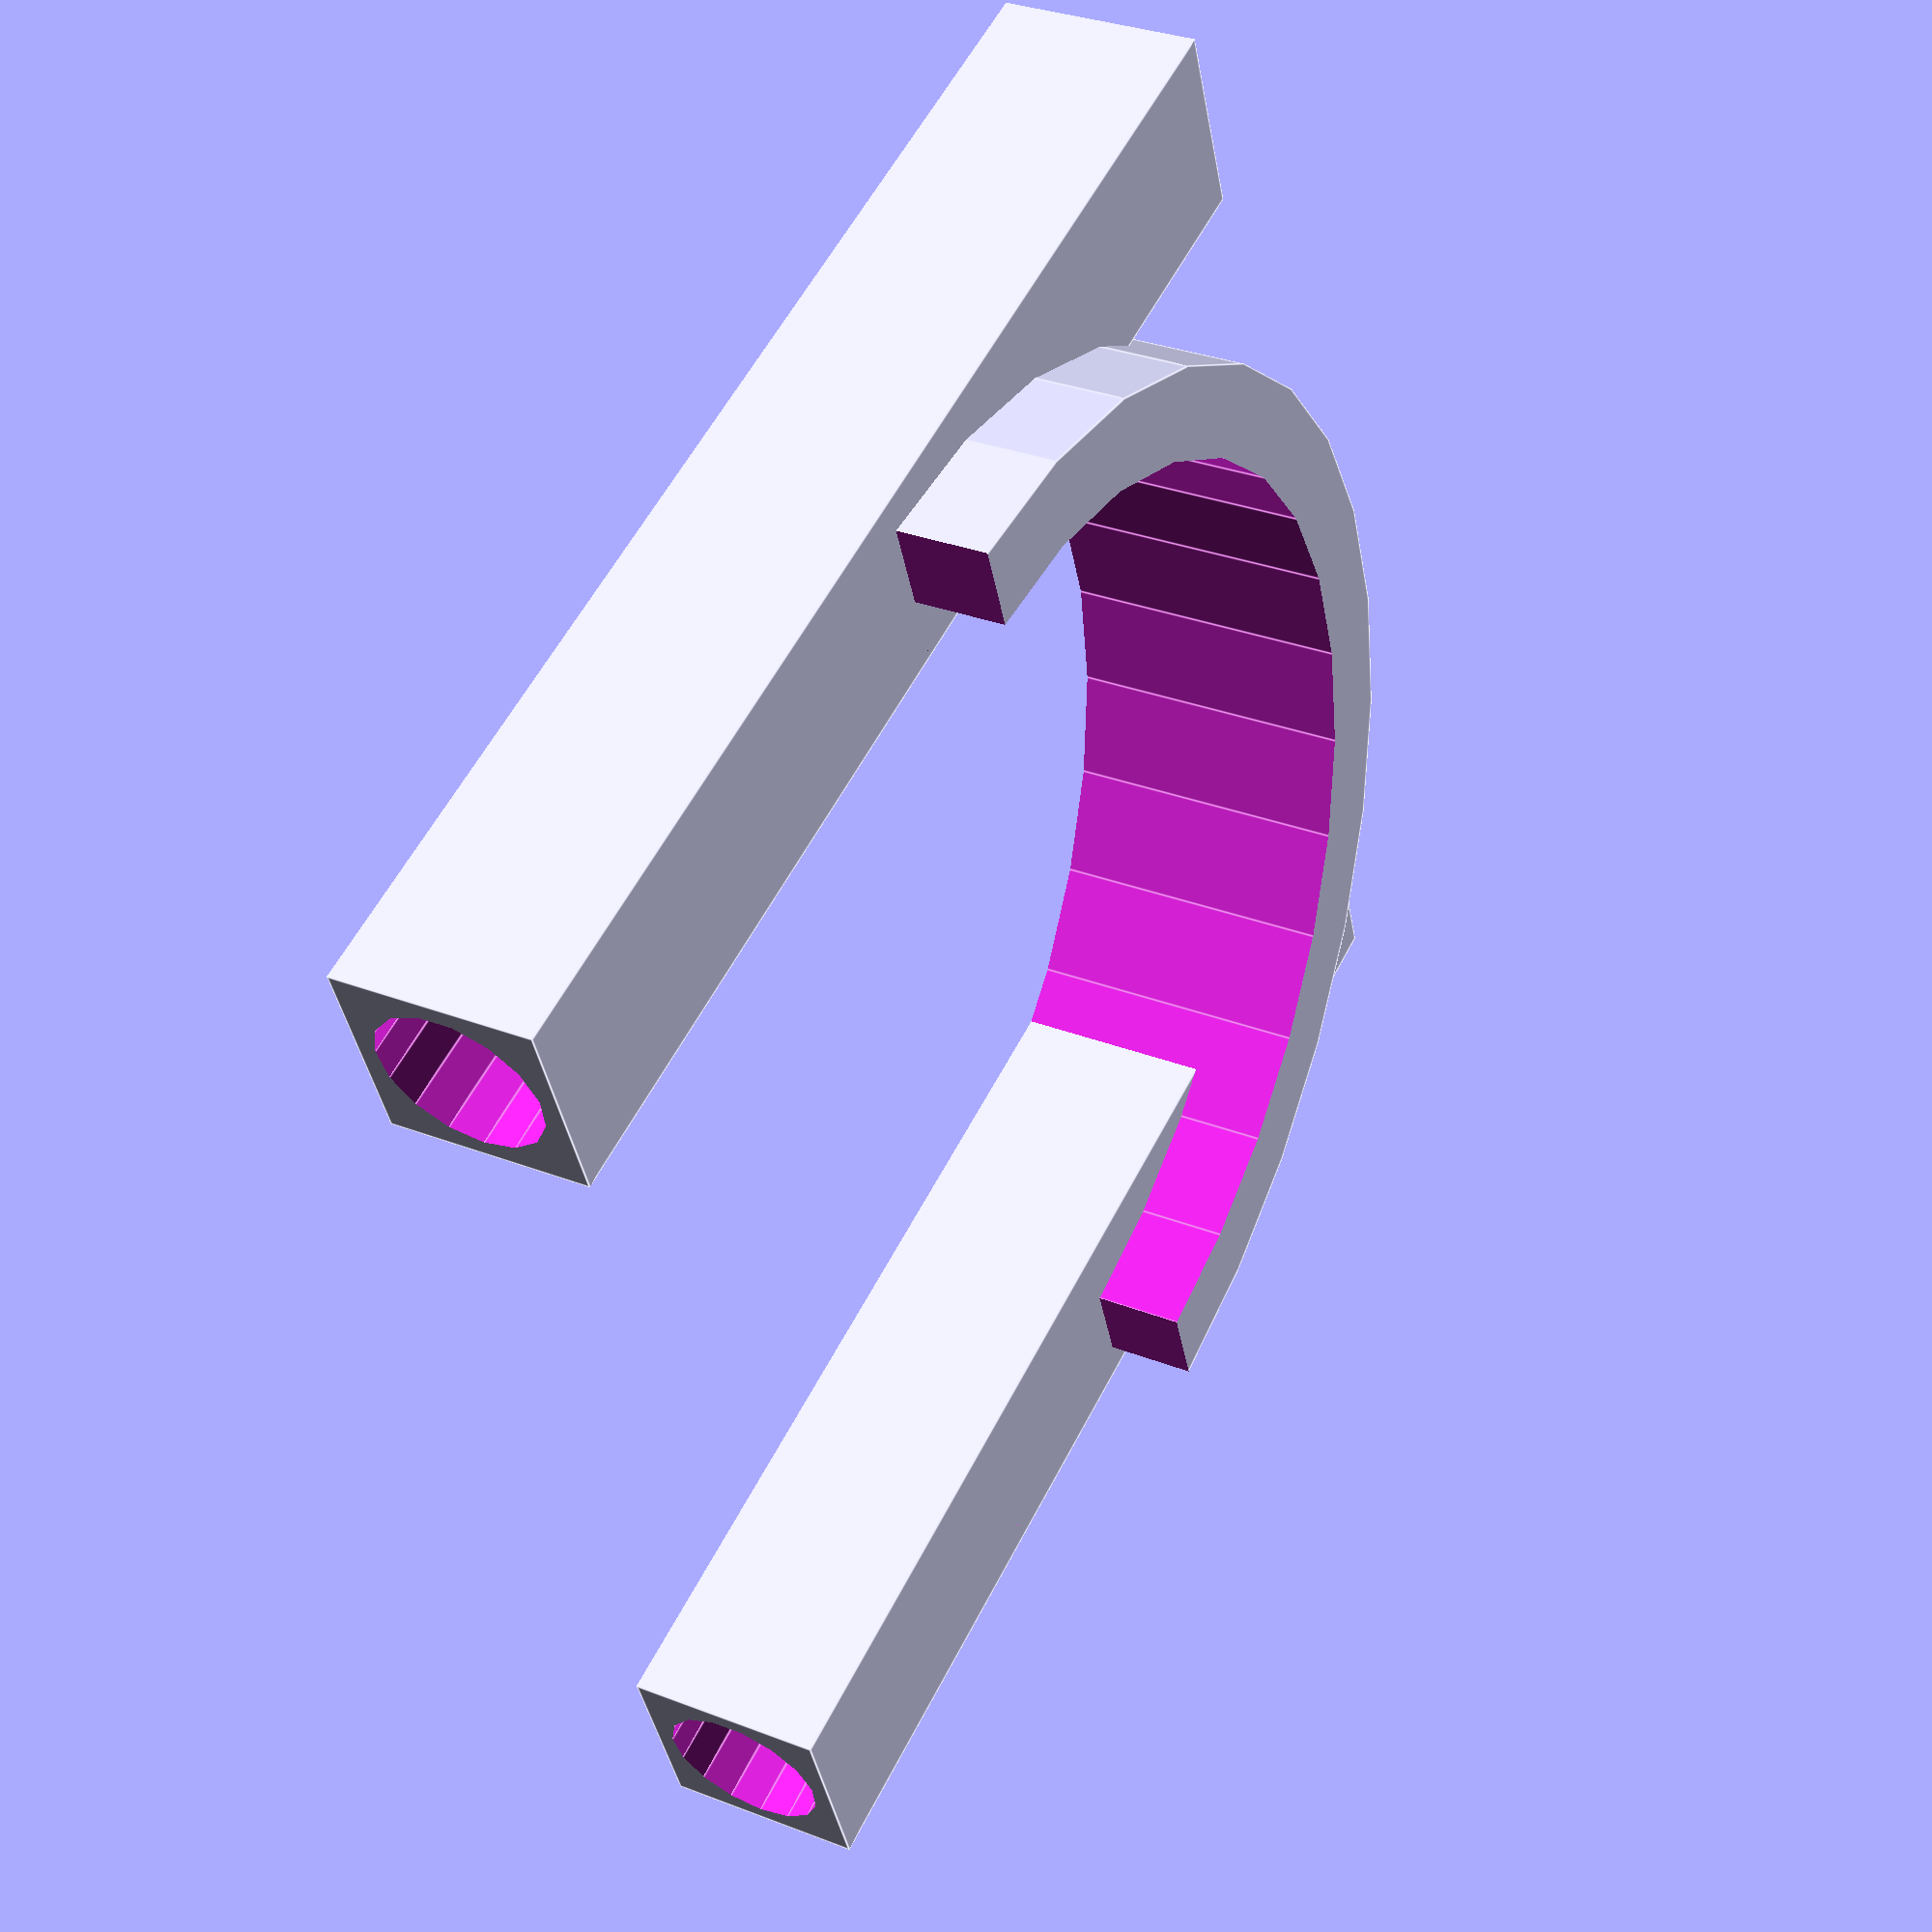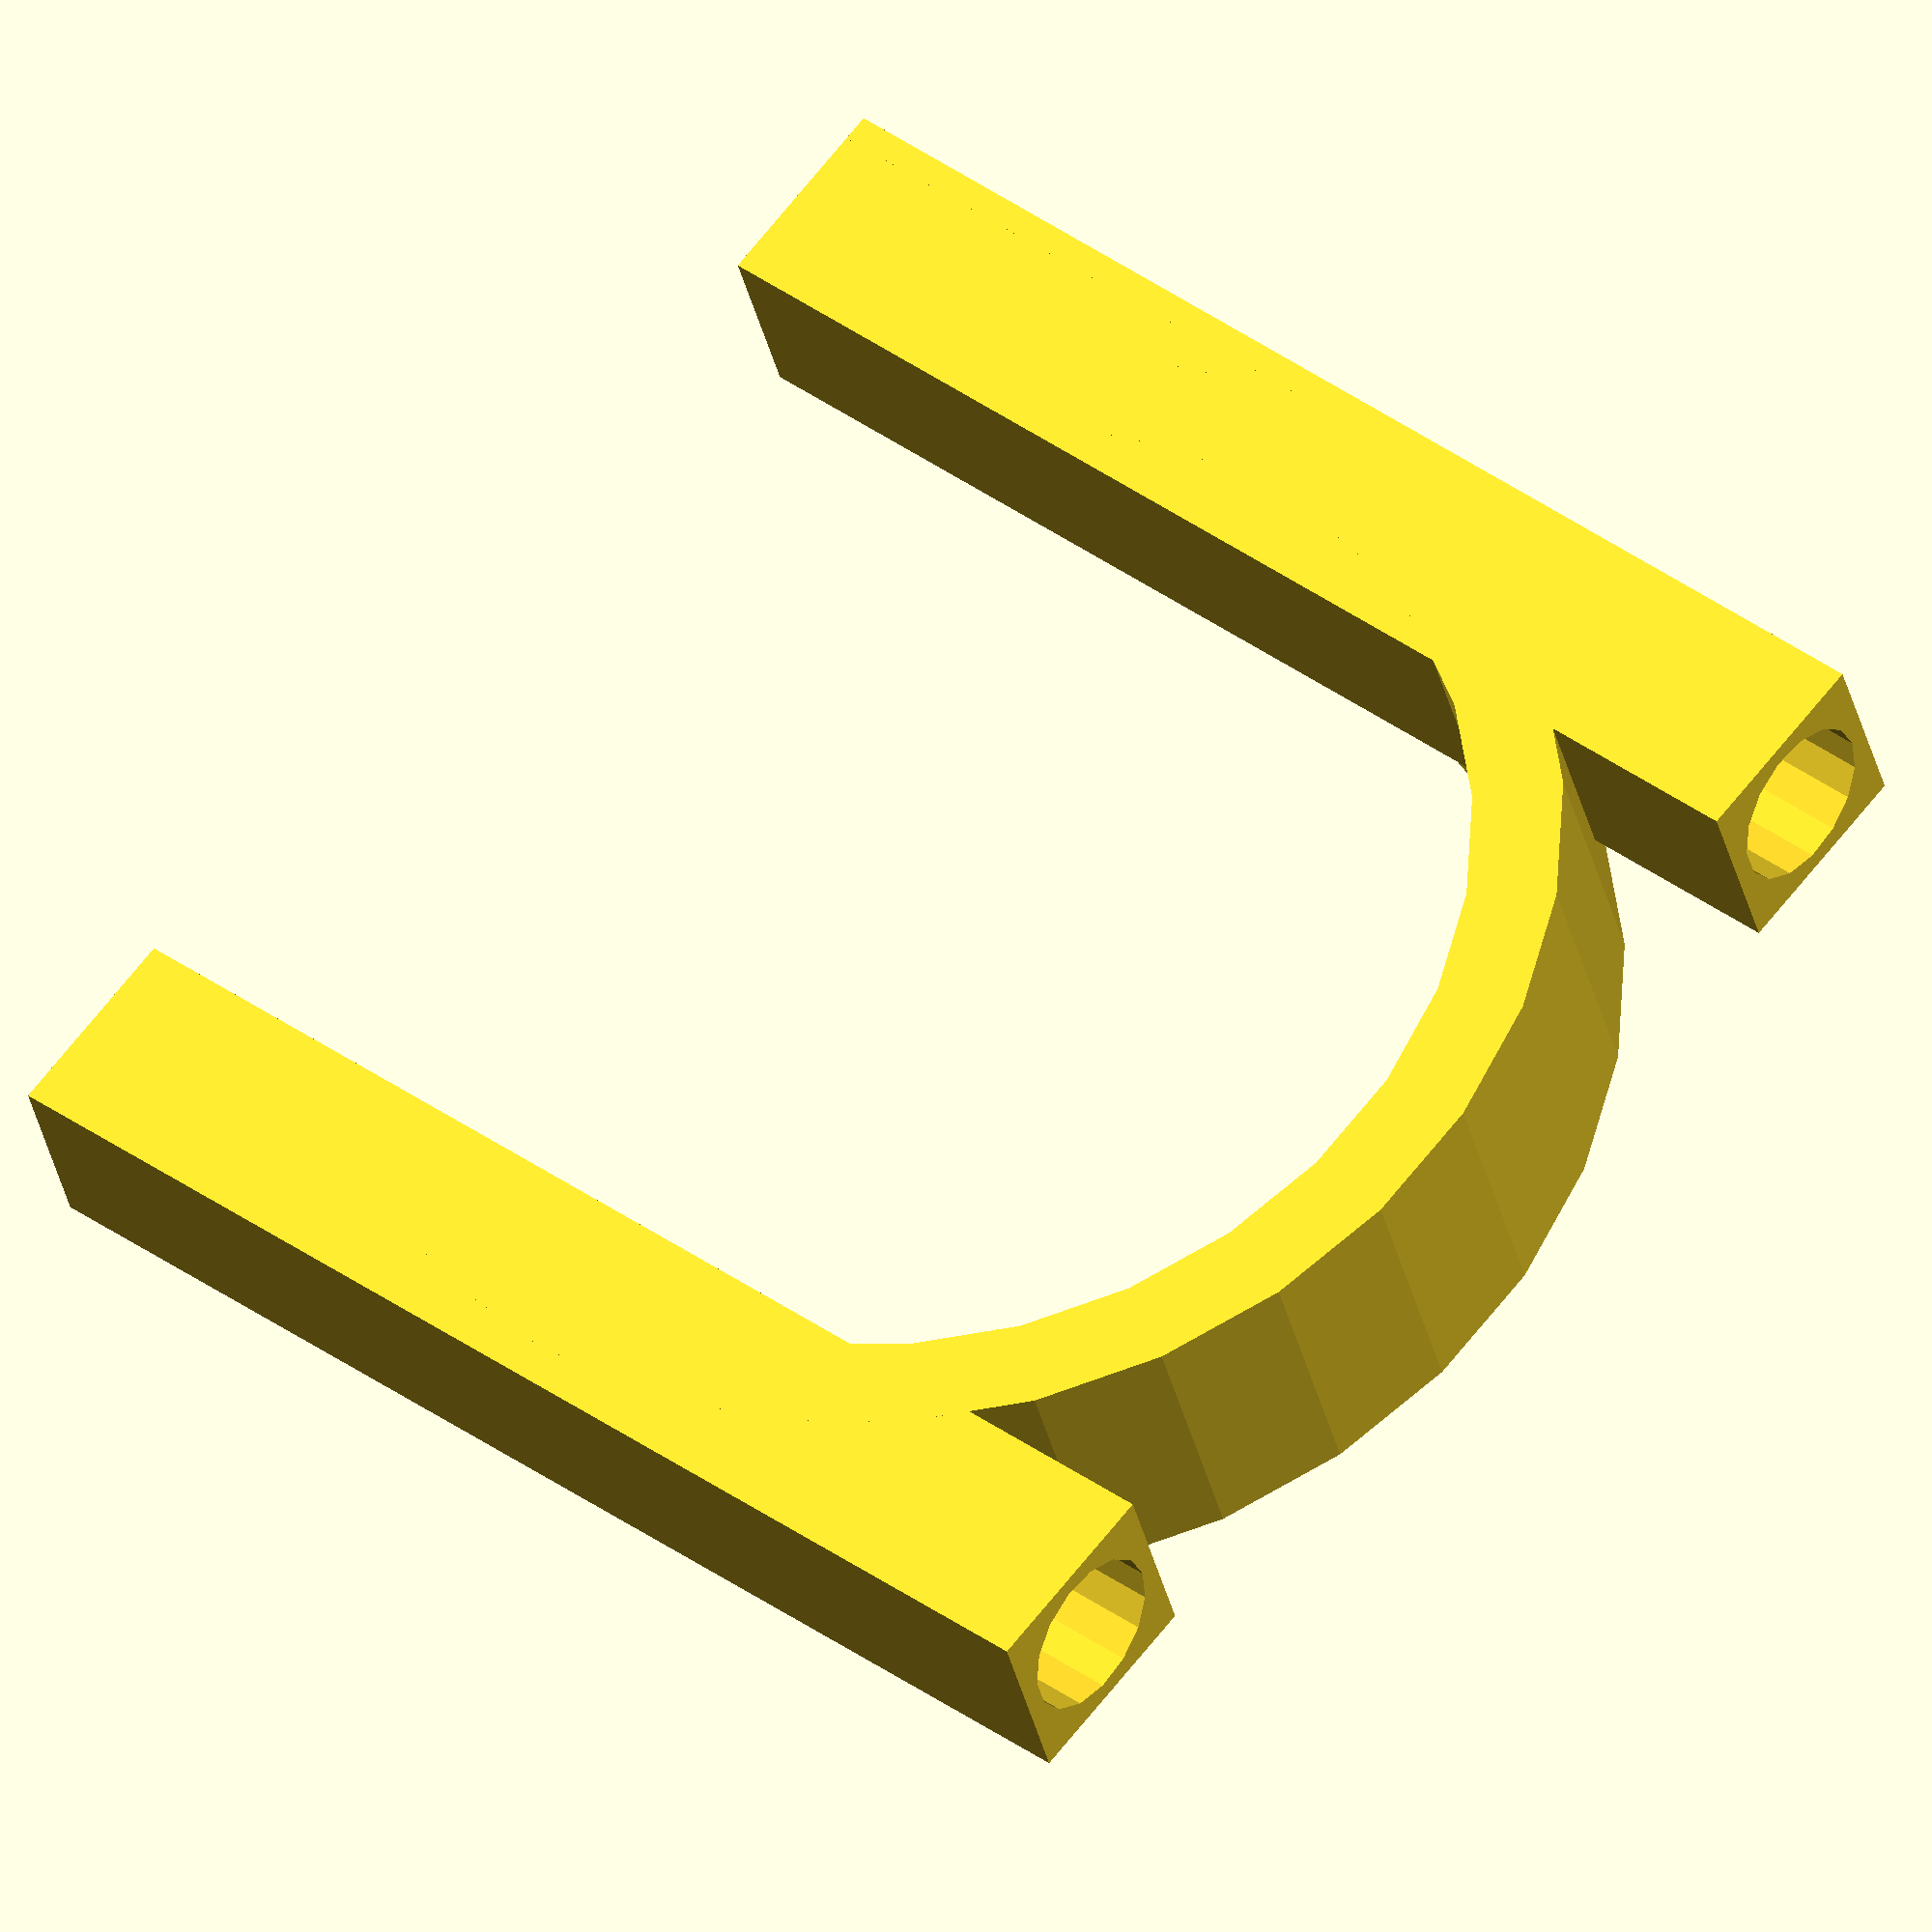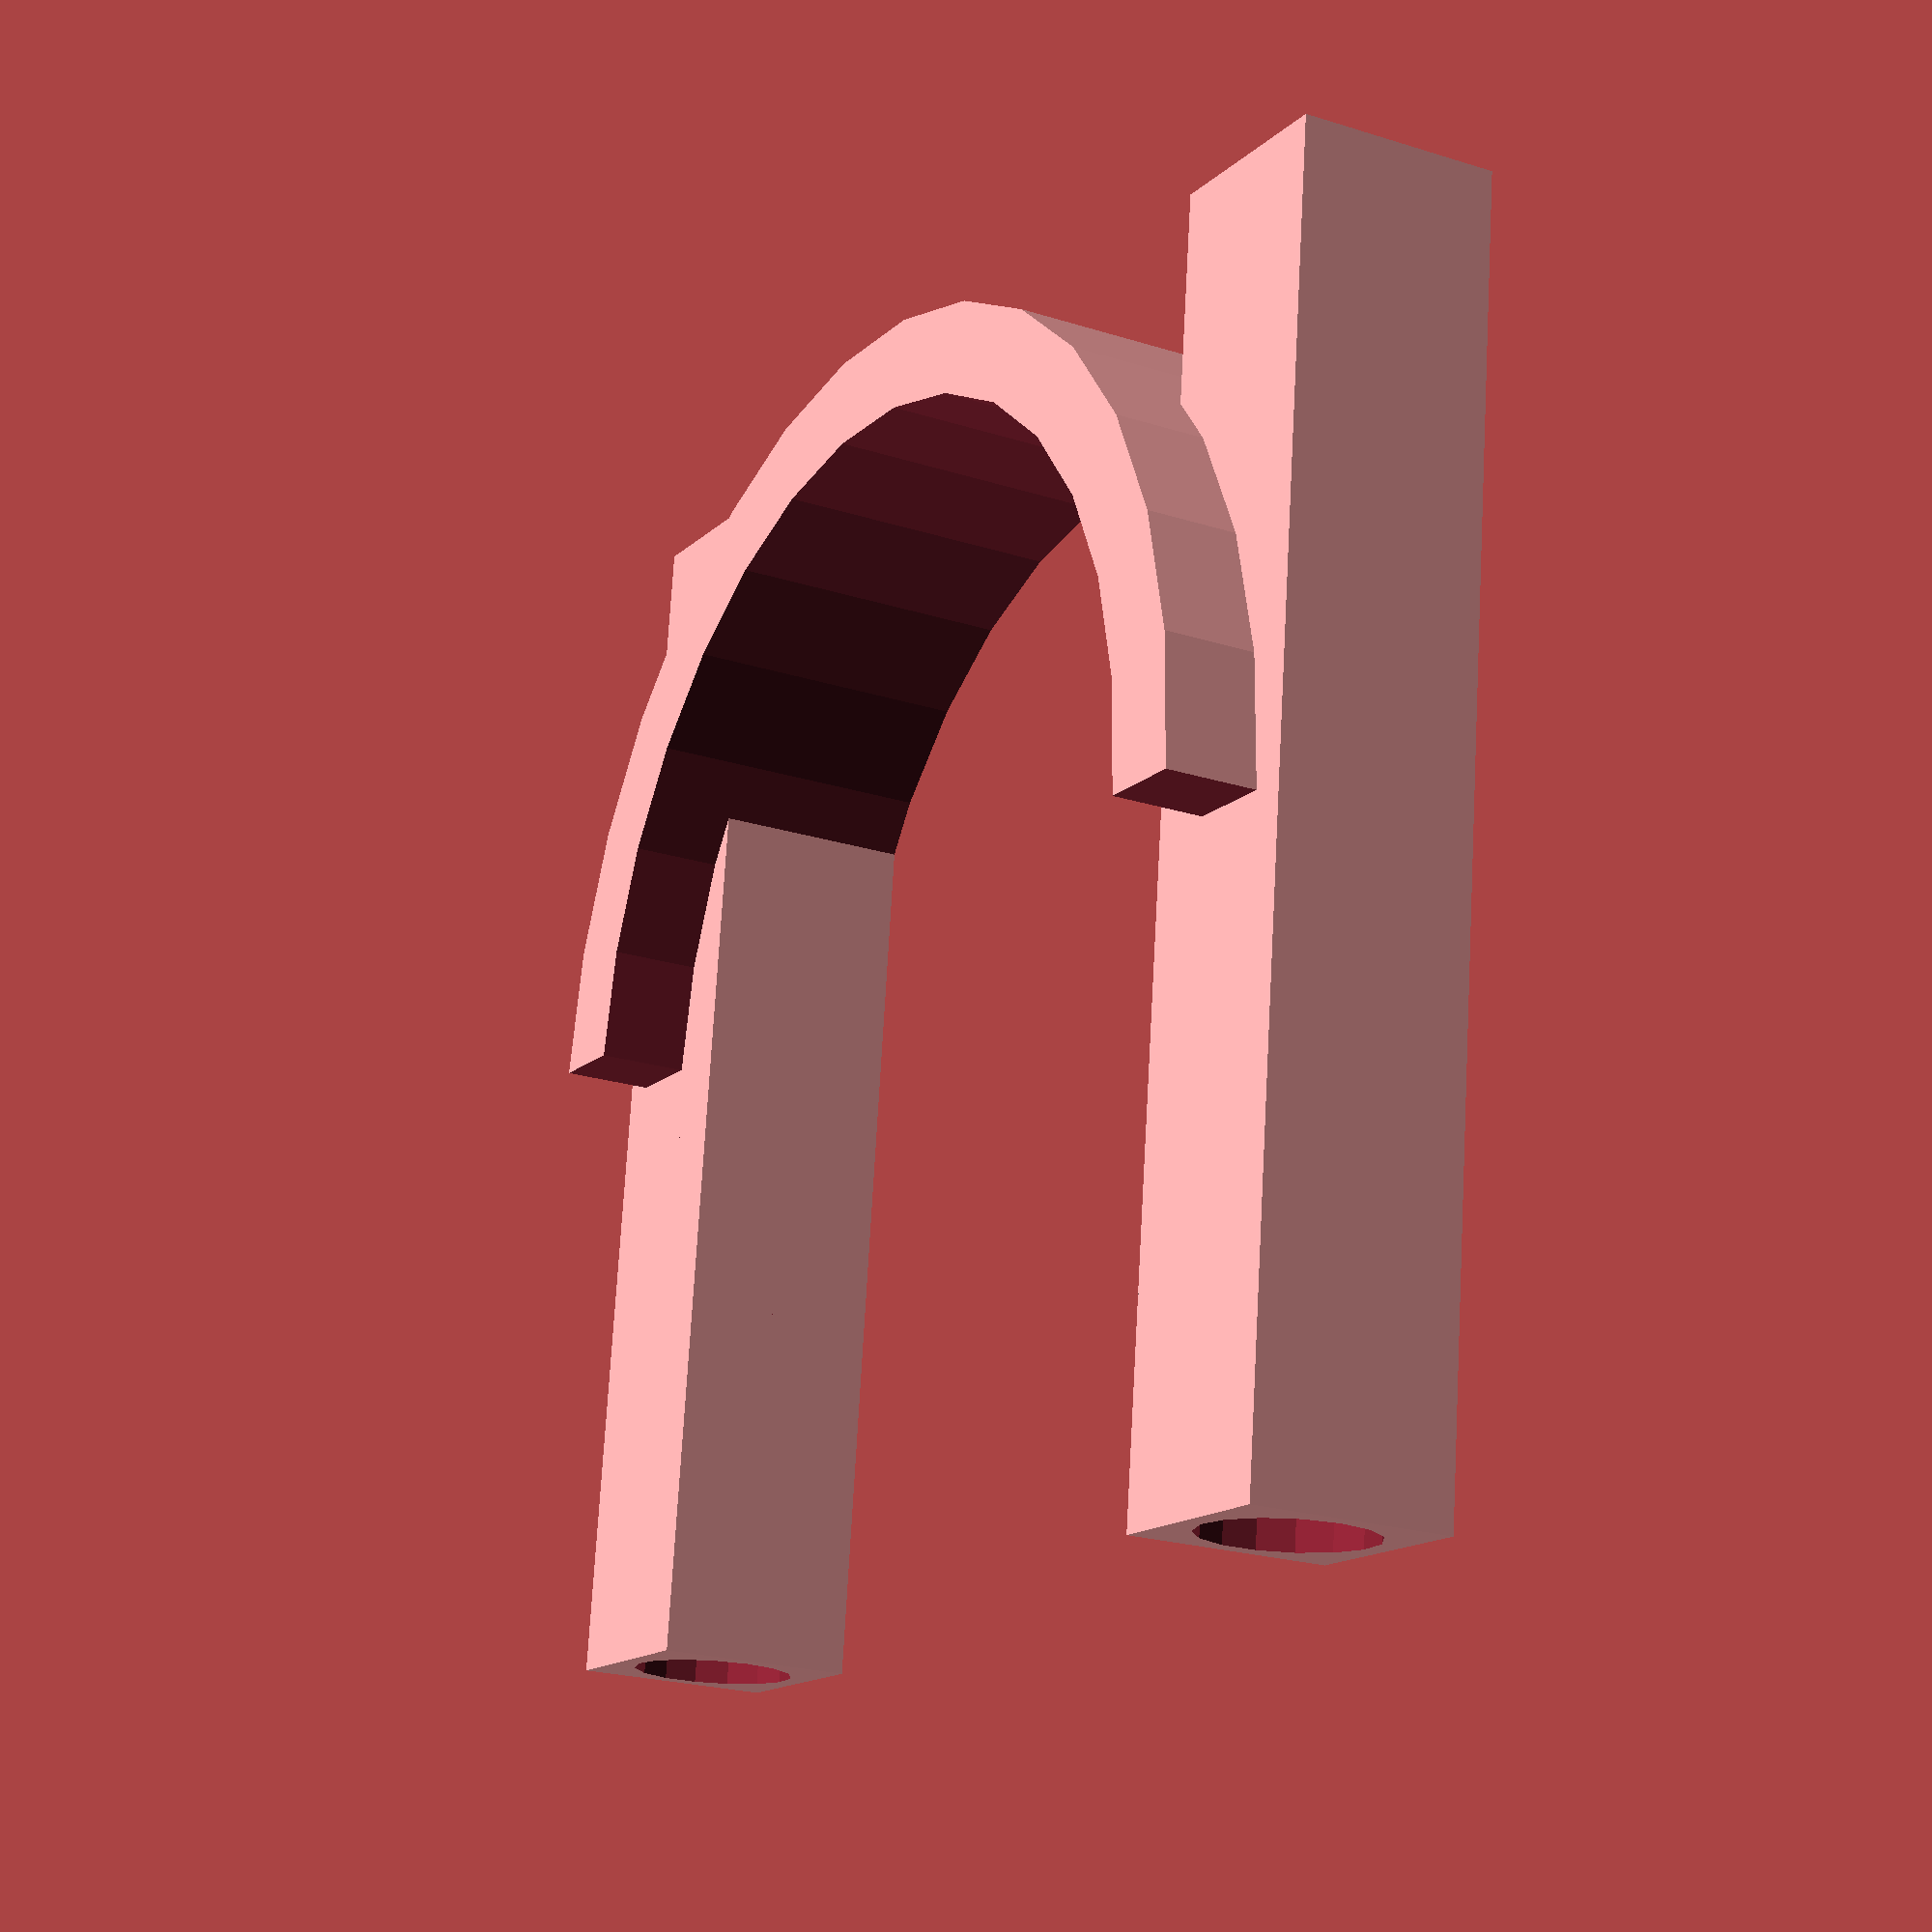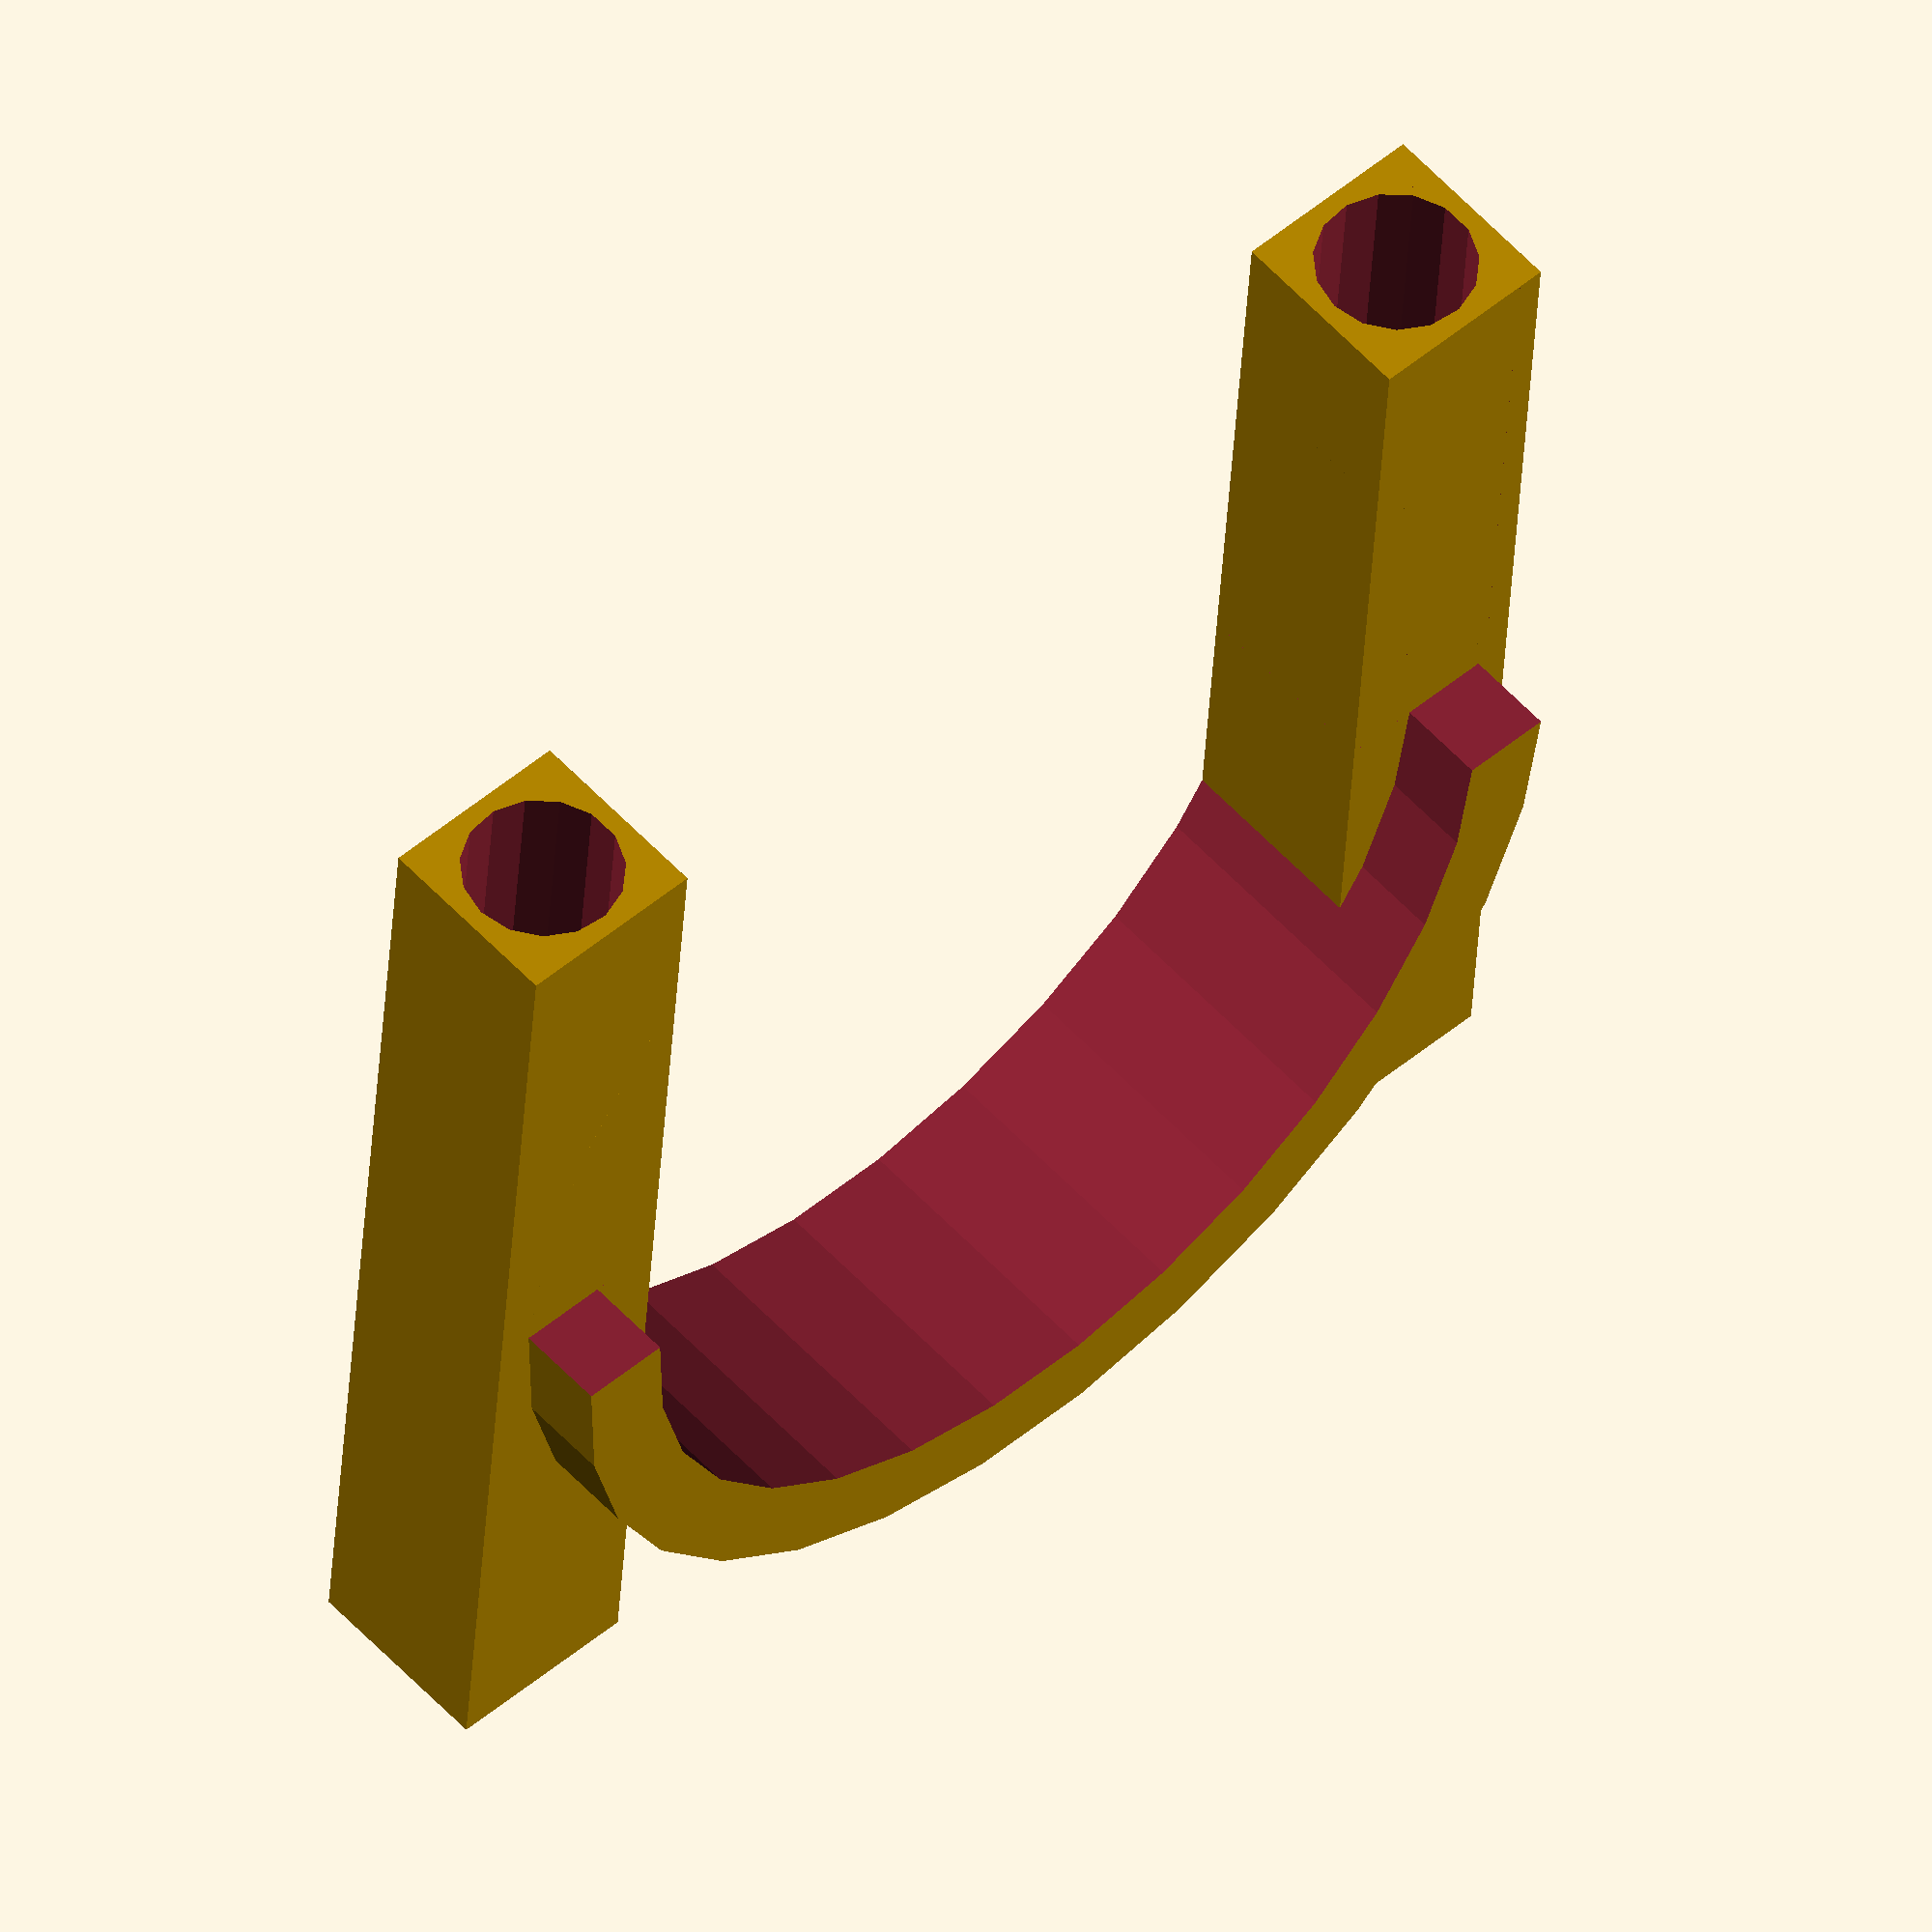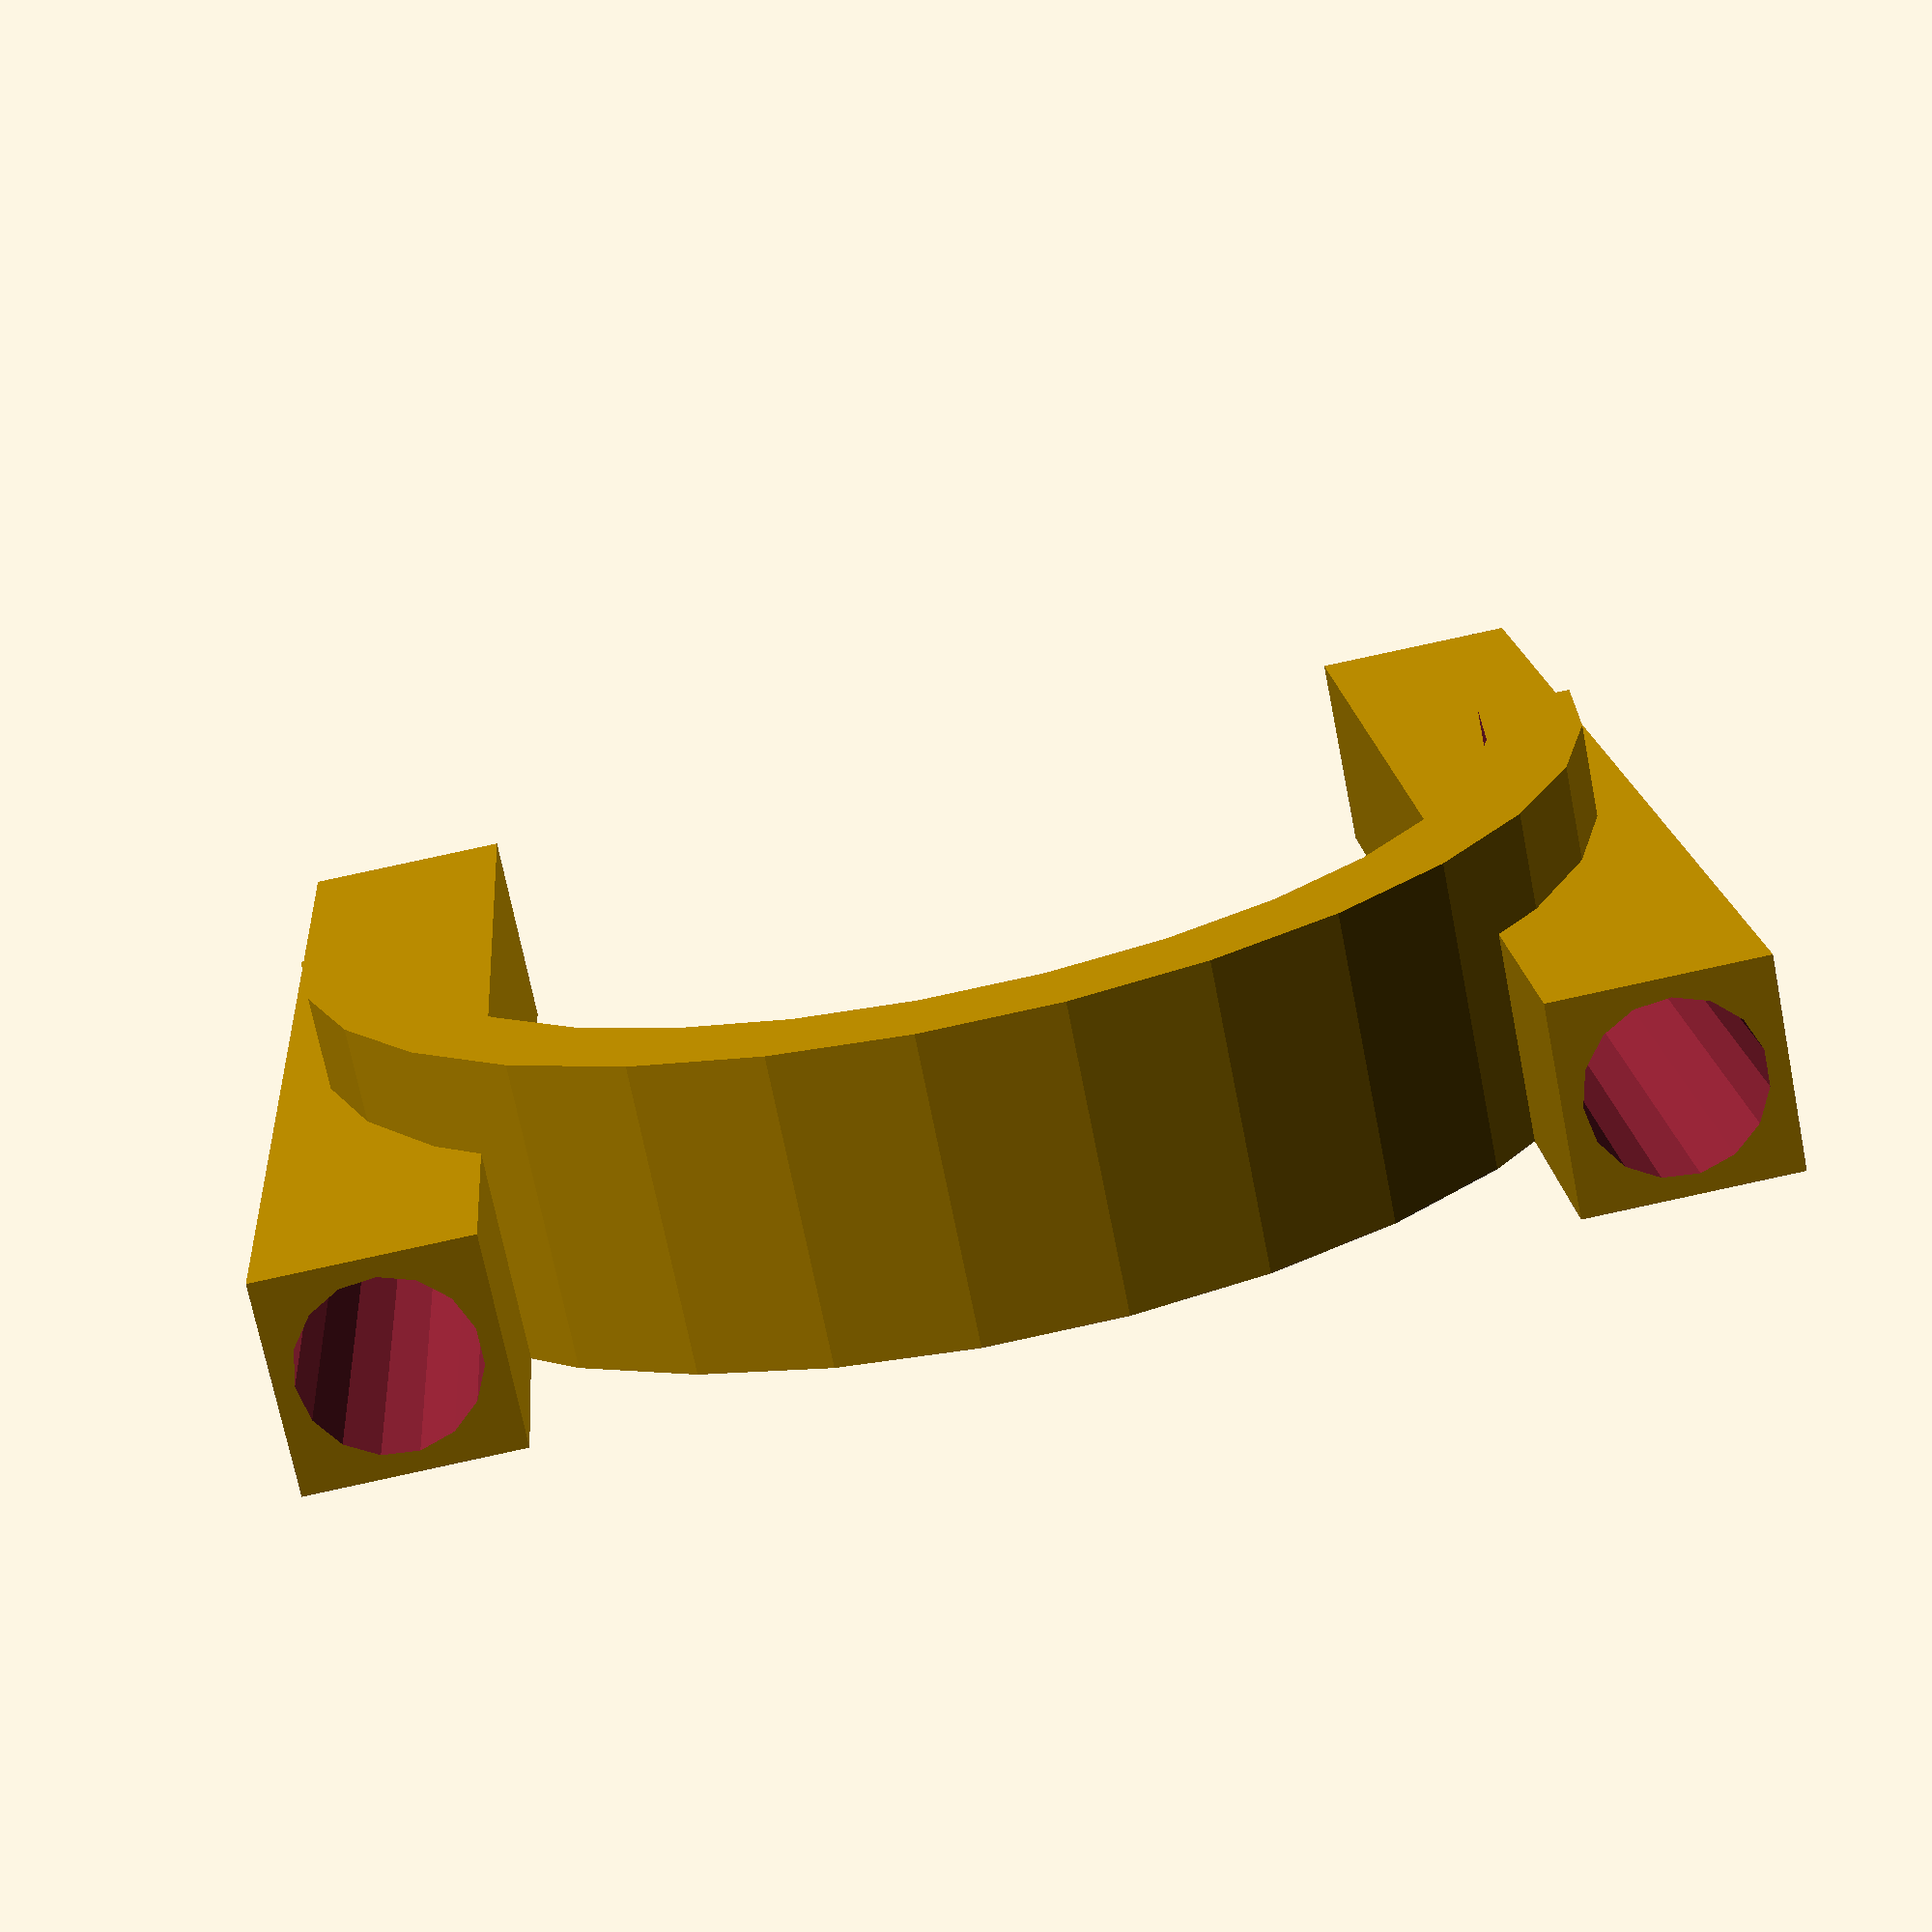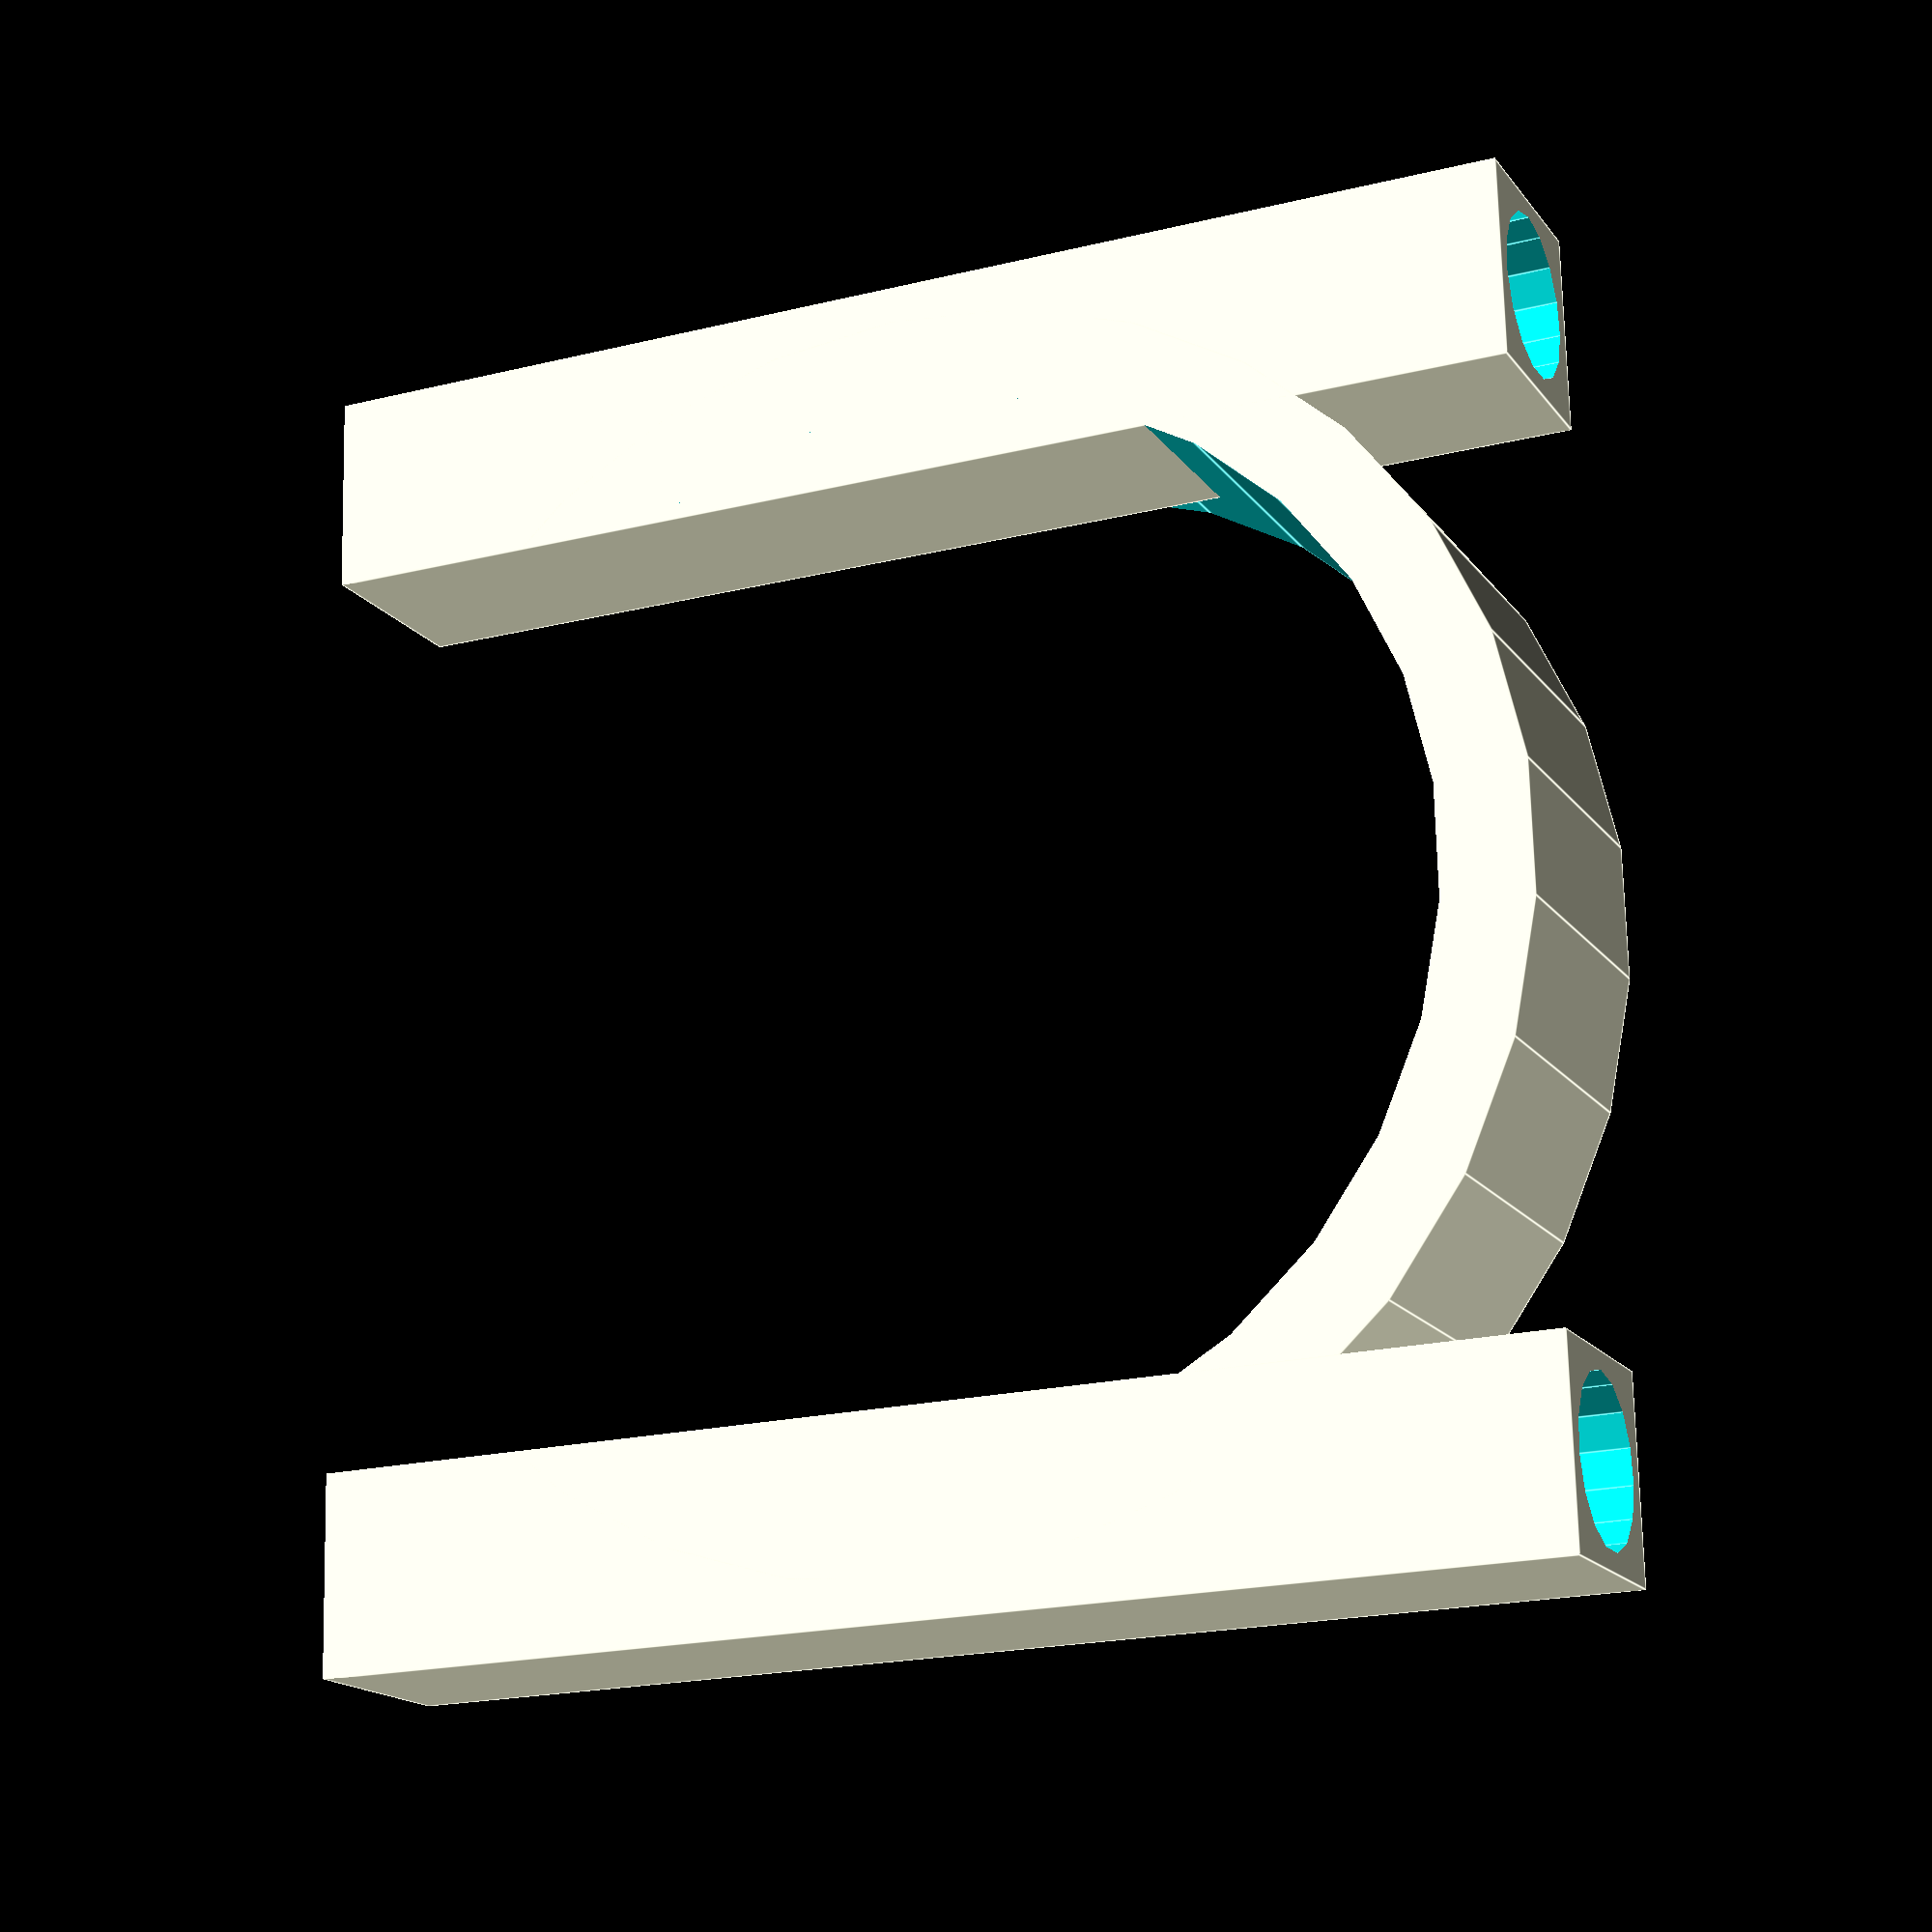
<openscad>
thickness = 5;
bar_diameter = 9;
distance_between_bars = 53;
inside_ring_diameter = 59;
bar_length = inside_ring_diameter + 2*thickness;
arm_offset = distance_between_bars/2 + bar_diameter/2;
arm_side = bar_diameter + 2;
ring_height = arm_side + thickness;
preview_hack = 1;

module bar() {
  rotate([90, 0, 0]) cylinder(h = bar_length + preview_hack, d = bar_diameter, center=true);
}

module bars() {
    translate([arm_offset, 0, 0])  bar();
    translate([-arm_offset, 0, 0]) bar();
}

module arm() {
  cube([arm_side, bar_length, arm_side], center=true);
}

module arms() {
    translate([arm_offset, 0, 0])  arm();
    translate([-arm_offset, 0, 0]) arm();
}

module ring() {
    difference() {
        cylinder(h = ring_height, d = bar_length, center = true);
        cylinder(h = ring_height + preview_hack, d=inside_ring_diameter, center=true);
        translate([0, -(inside_ring_diameter/2 + thickness), 0])
          cube([inside_ring_diameter + 2*thickness + preview_hack, inside_ring_diameter + 2*thickness, ring_height + preview_hack], center=true);
    }
}

difference() {
    union() {
      arms();
        translate([0, 0, thickness/2]) ring();
    }
    bars();
}

</openscad>
<views>
elev=148.4 azim=248.8 roll=241.3 proj=p view=edges
elev=213.8 azim=51.1 roll=348.1 proj=o view=wireframe
elev=202.6 azim=186.8 roll=118.6 proj=p view=solid
elev=122.6 azim=4.2 roll=222.2 proj=o view=wireframe
elev=252.3 azim=355.4 roll=168.7 proj=p view=solid
elev=196.8 azim=91.4 roll=335.8 proj=p view=edges
</views>
